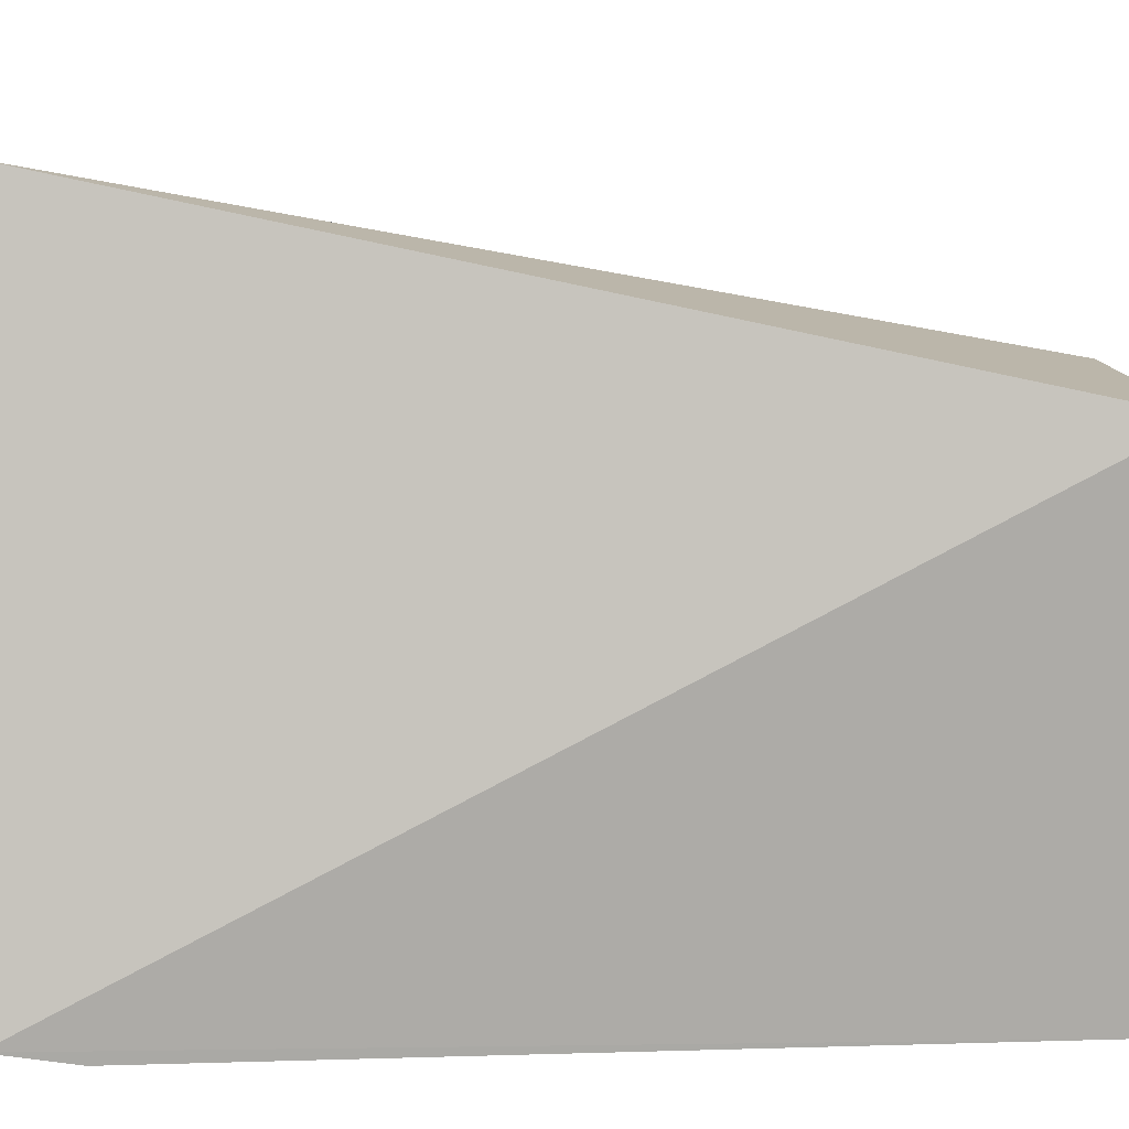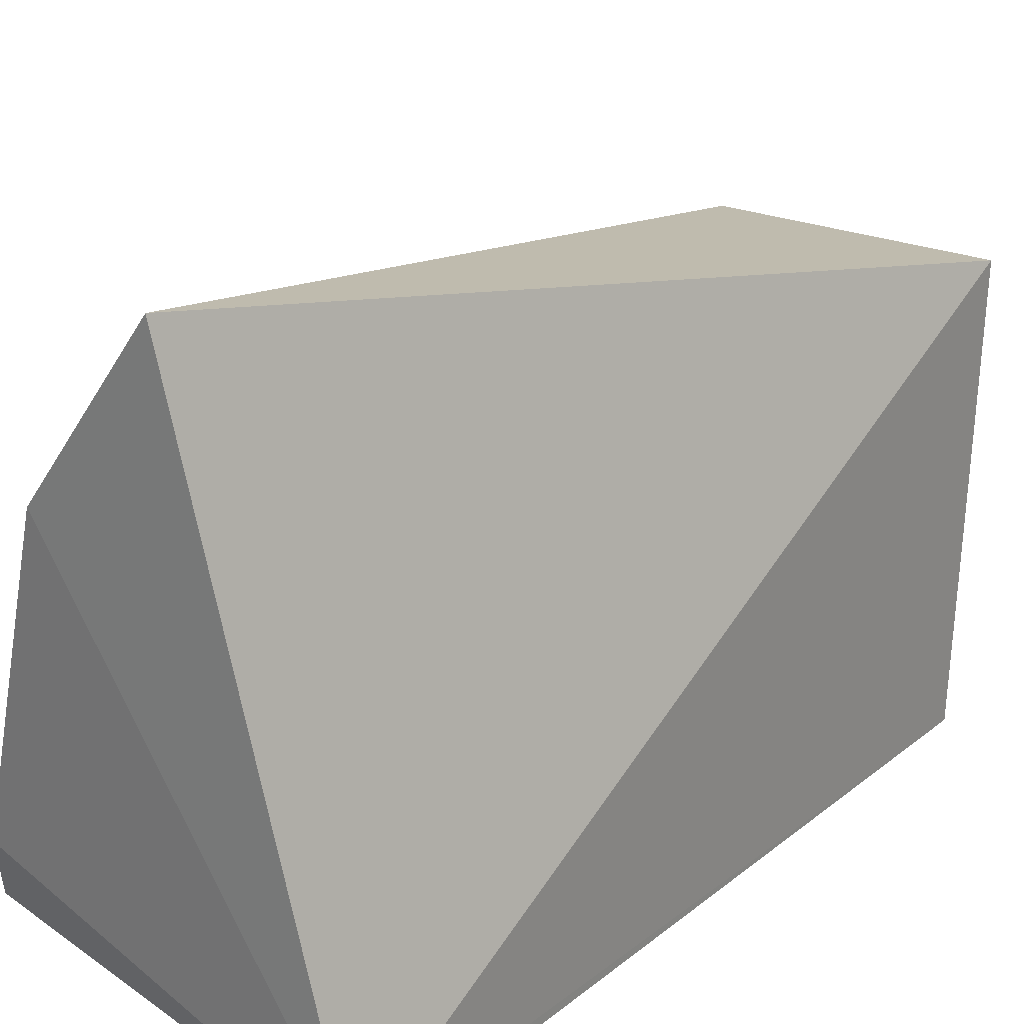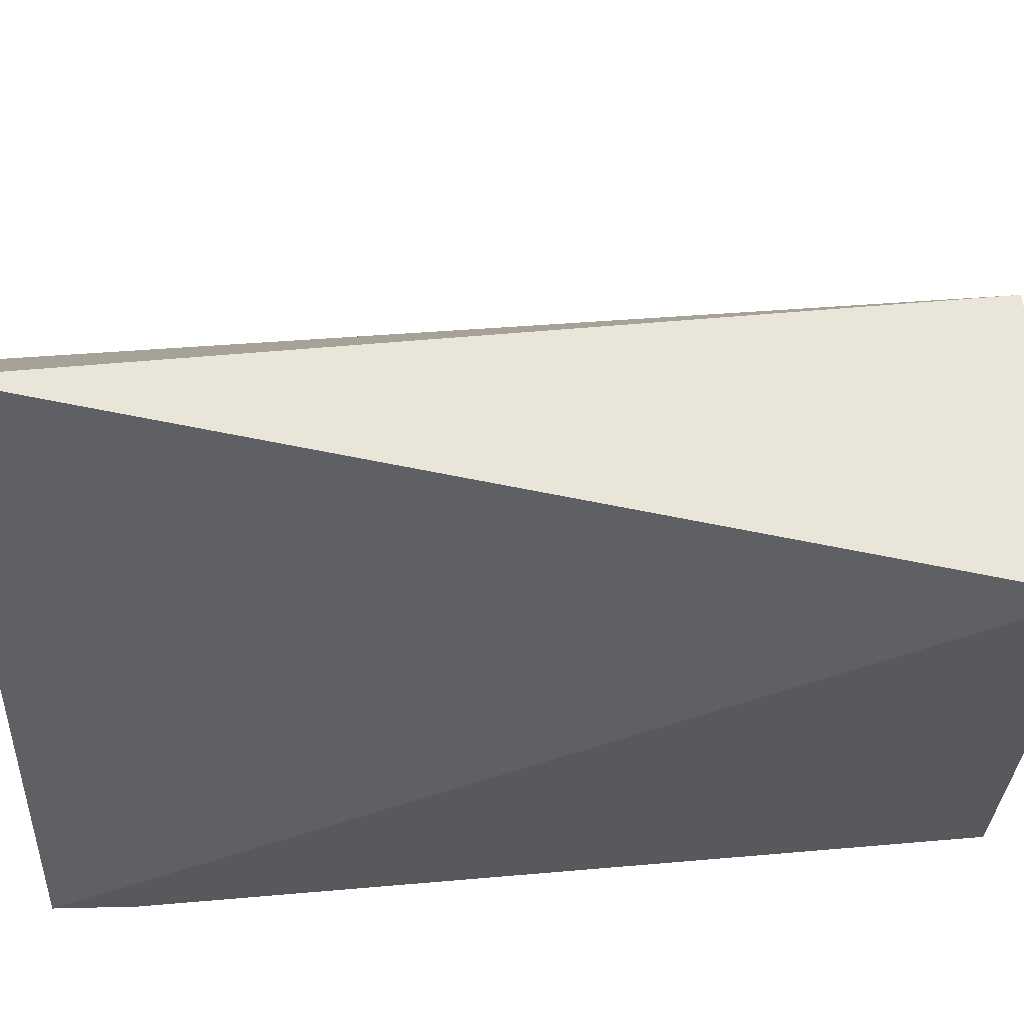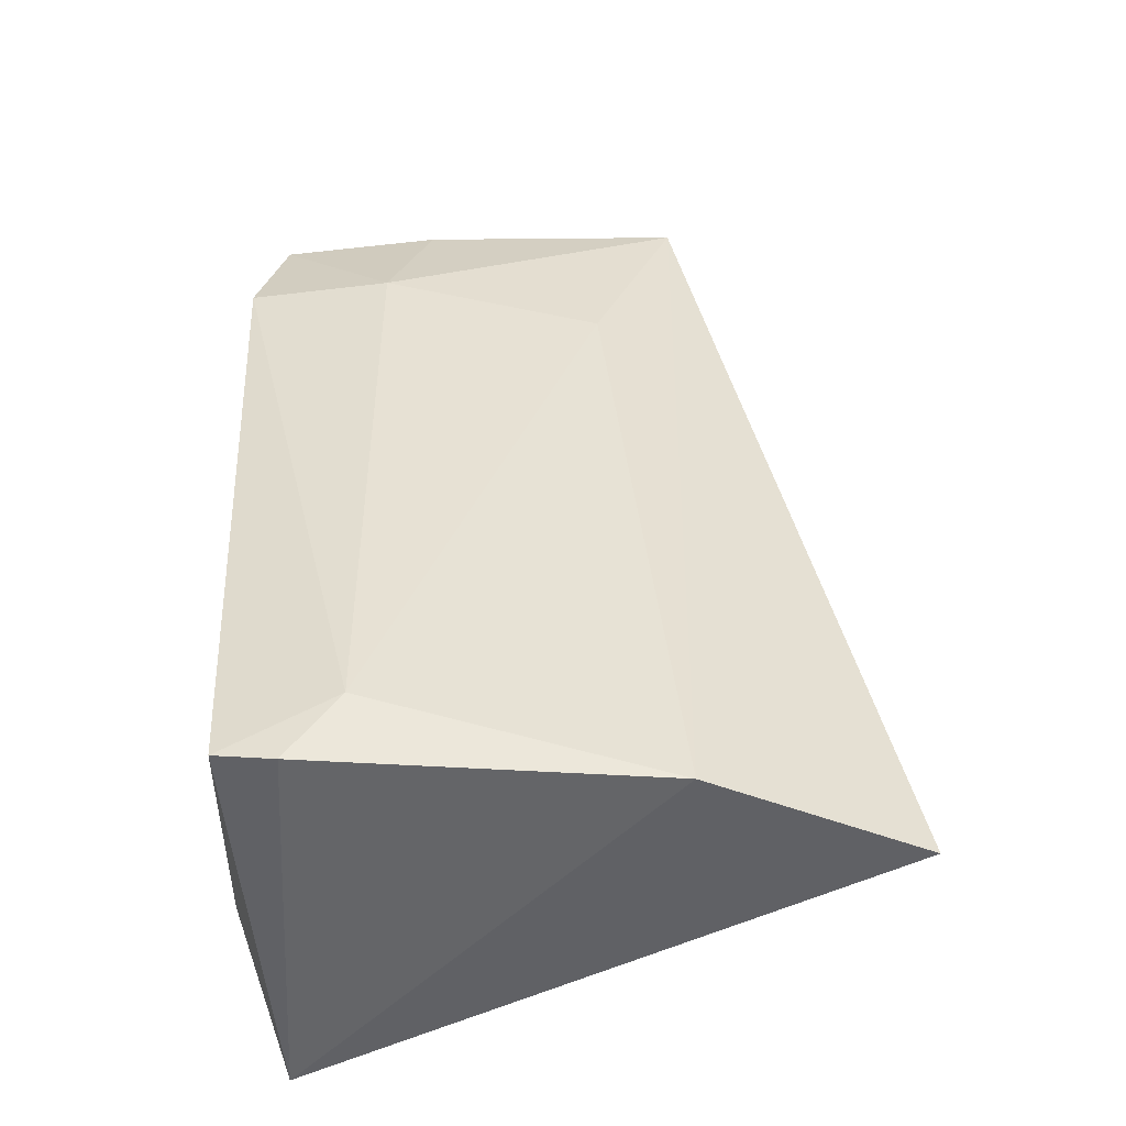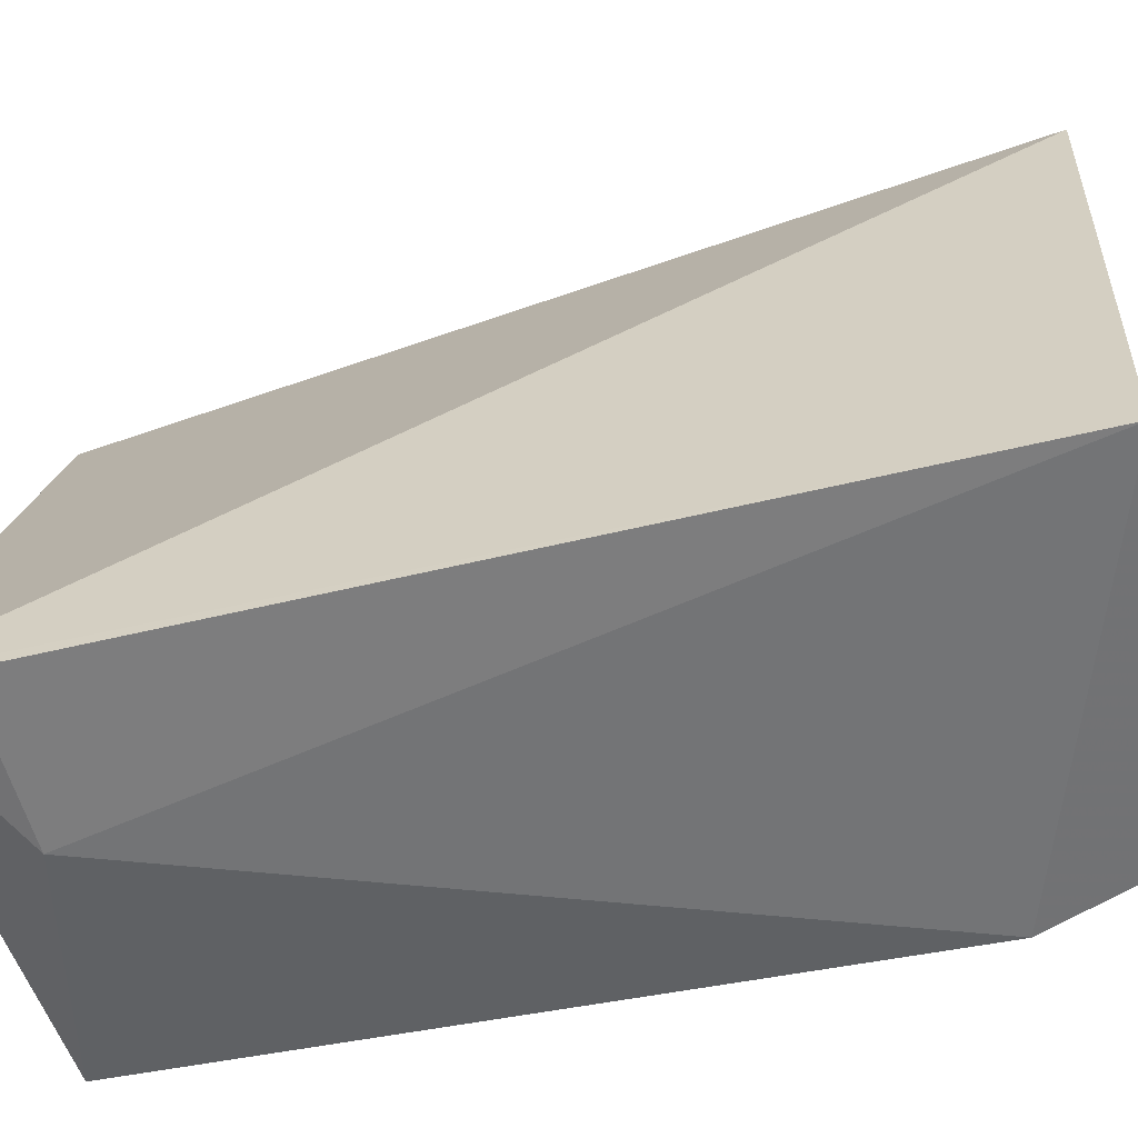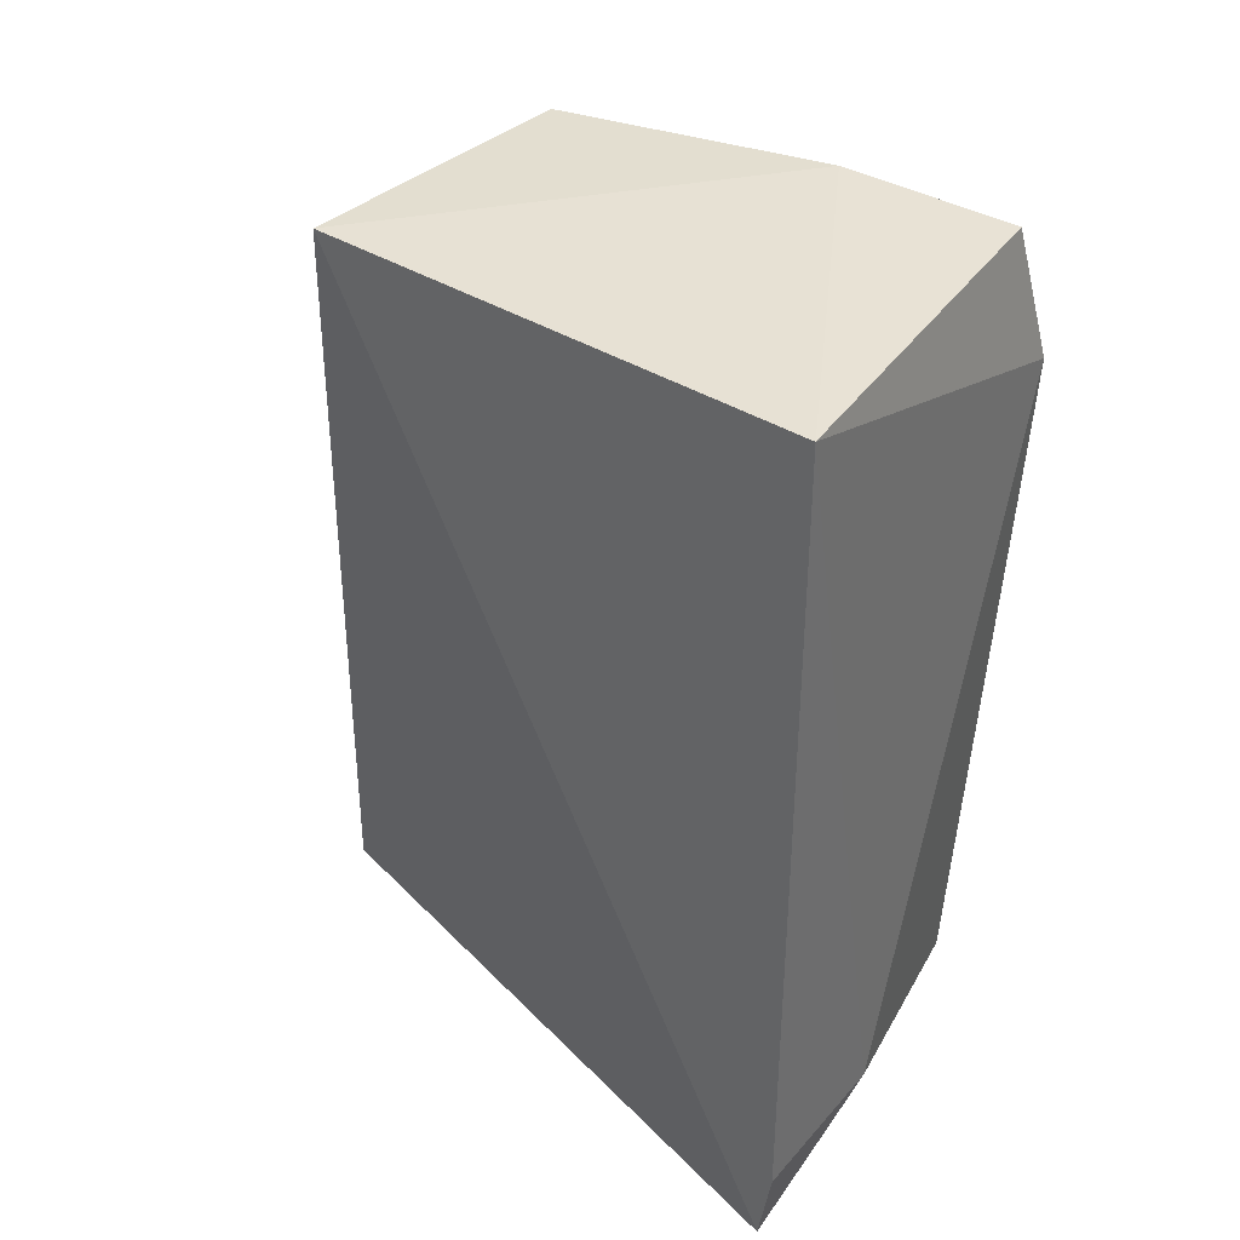
<metadata>
{"format":"obj","ext":"obj","renderer":"f3d","projection":"perspective","resolution":1024,"background":"white","views":[{"elev":14.0,"azim":86.1,"up":"+Z"},{"elev":25.5,"azim":39.0,"up":"+Z"},{"elev":60.0,"azim":84.9,"up":"+Z"},{"elev":-50.6,"azim":-77.3,"up":"+Y"},{"elev":-59.6,"azim":103.7,"up":"+Z"},{"elev":37.0,"azim":126.7,"up":"+Y"}]}
</metadata>
<code>
v -0.02091 -0.009247 0.02774
v -0.02091 -0.05711 0.002853
v -0.02091 -0.0102 0.002075
v -0.04123 -0.01045 0.004511
v -0.03017 -0.05694 0.03705
v -0.02936 -0.05269 0.002216
v -0.03979 -0.009493 0.01314
v -0.02092 -0.05291 0.002153
v -0.04293 -0.01759 0.003499
v -0.04253 -0.05672 0.008914
v -0.0368 -0.009562 0.02723
v -0.04209 -0.01738 0.01136
v -0.04283 -0.05607 0.005687
v -0.03764 -0.05717 0.02694
v -0.04256 -0.05306 0.01177
v -0.0388 -0.0567 0.0231
v -0.0388 -0.02074 0.02312
f 1 2 3
f 5 2 1
f 7 1 3
f 7 3 4
f 8 6 3
f 8 3 2
f 8 2 6
f 9 4 3
f 9 3 6
f 11 5 1
f 11 1 7
f 12 7 4
f 12 4 9
f 12 11 7
f 13 6 2
f 13 2 10
f 13 9 6
f 14 10 2
f 14 2 5
f 14 5 11
f 15 12 9
f 15 13 10
f 15 9 13
f 16 15 10
f 16 10 14
f 16 14 15
f 17 15 14
f 17 14 11
f 17 11 12
f 17 12 15

</code>
